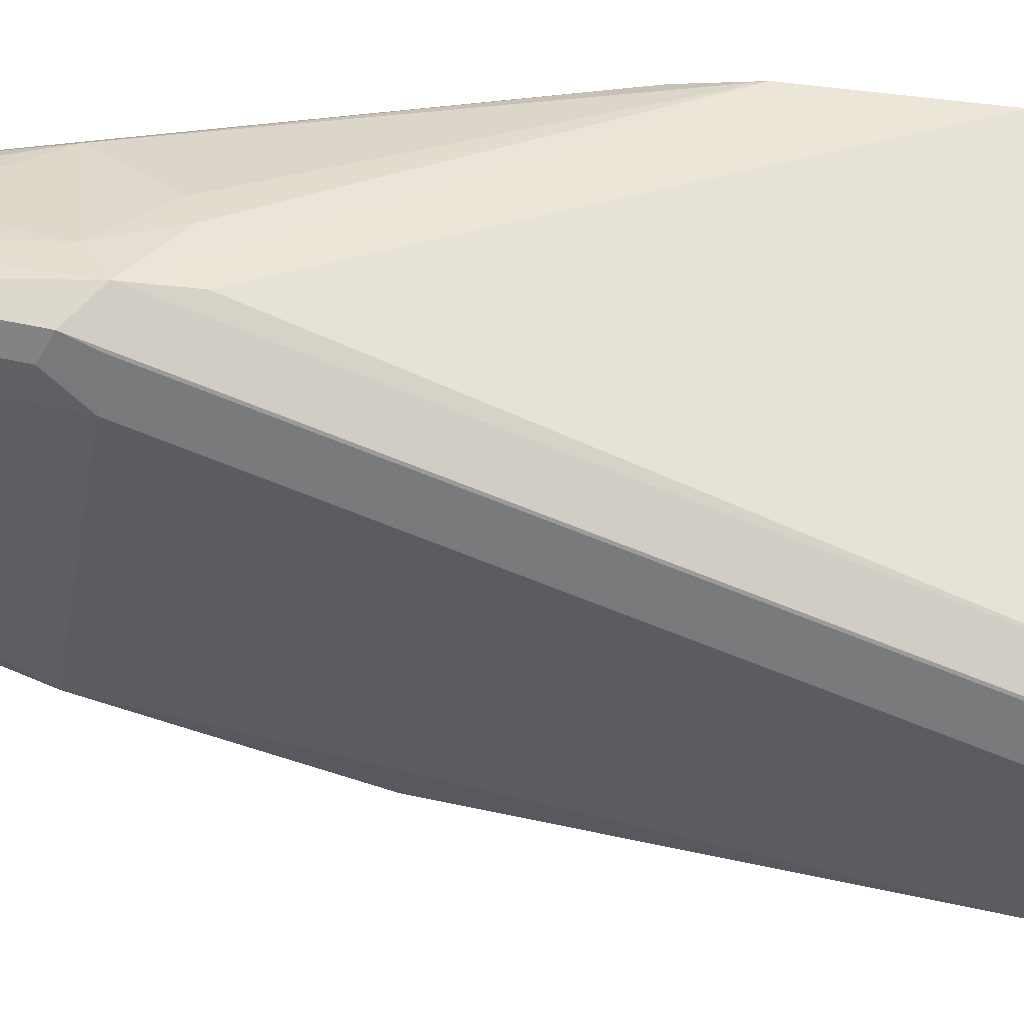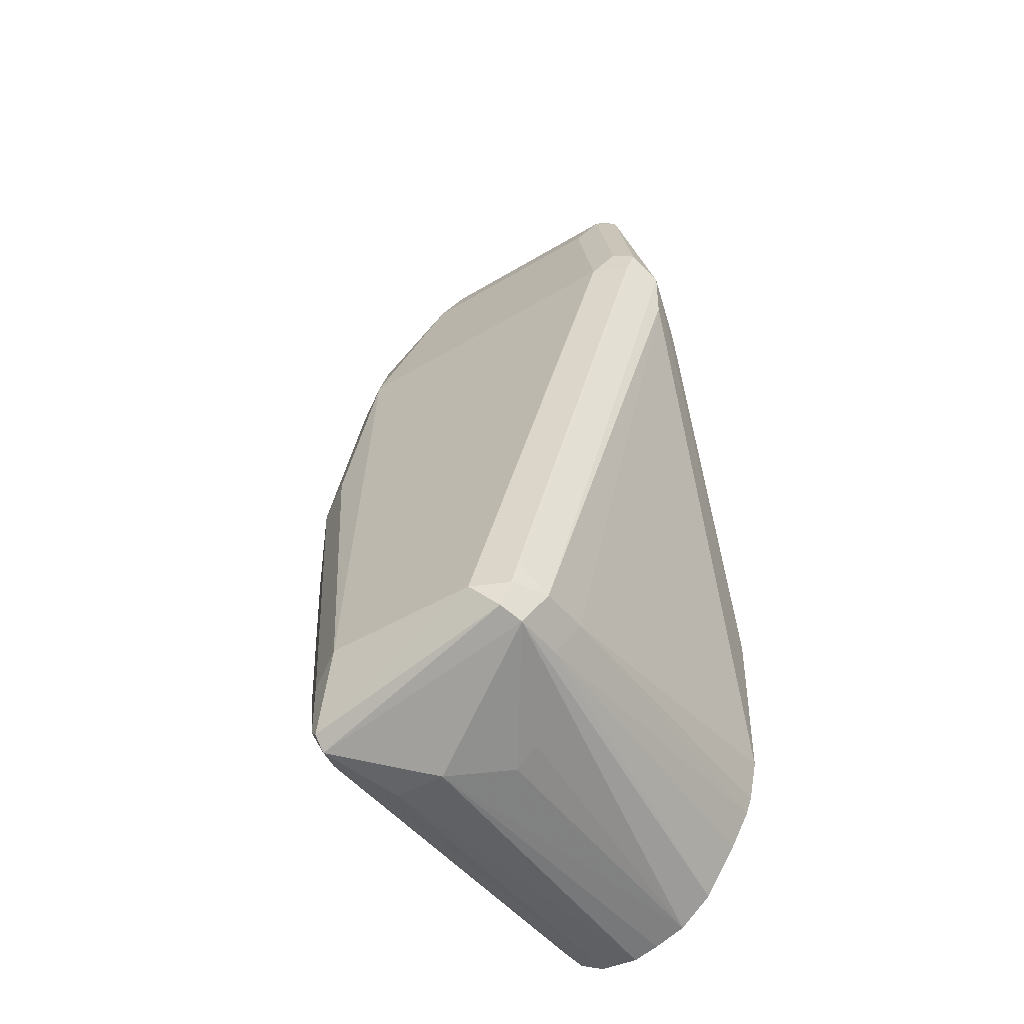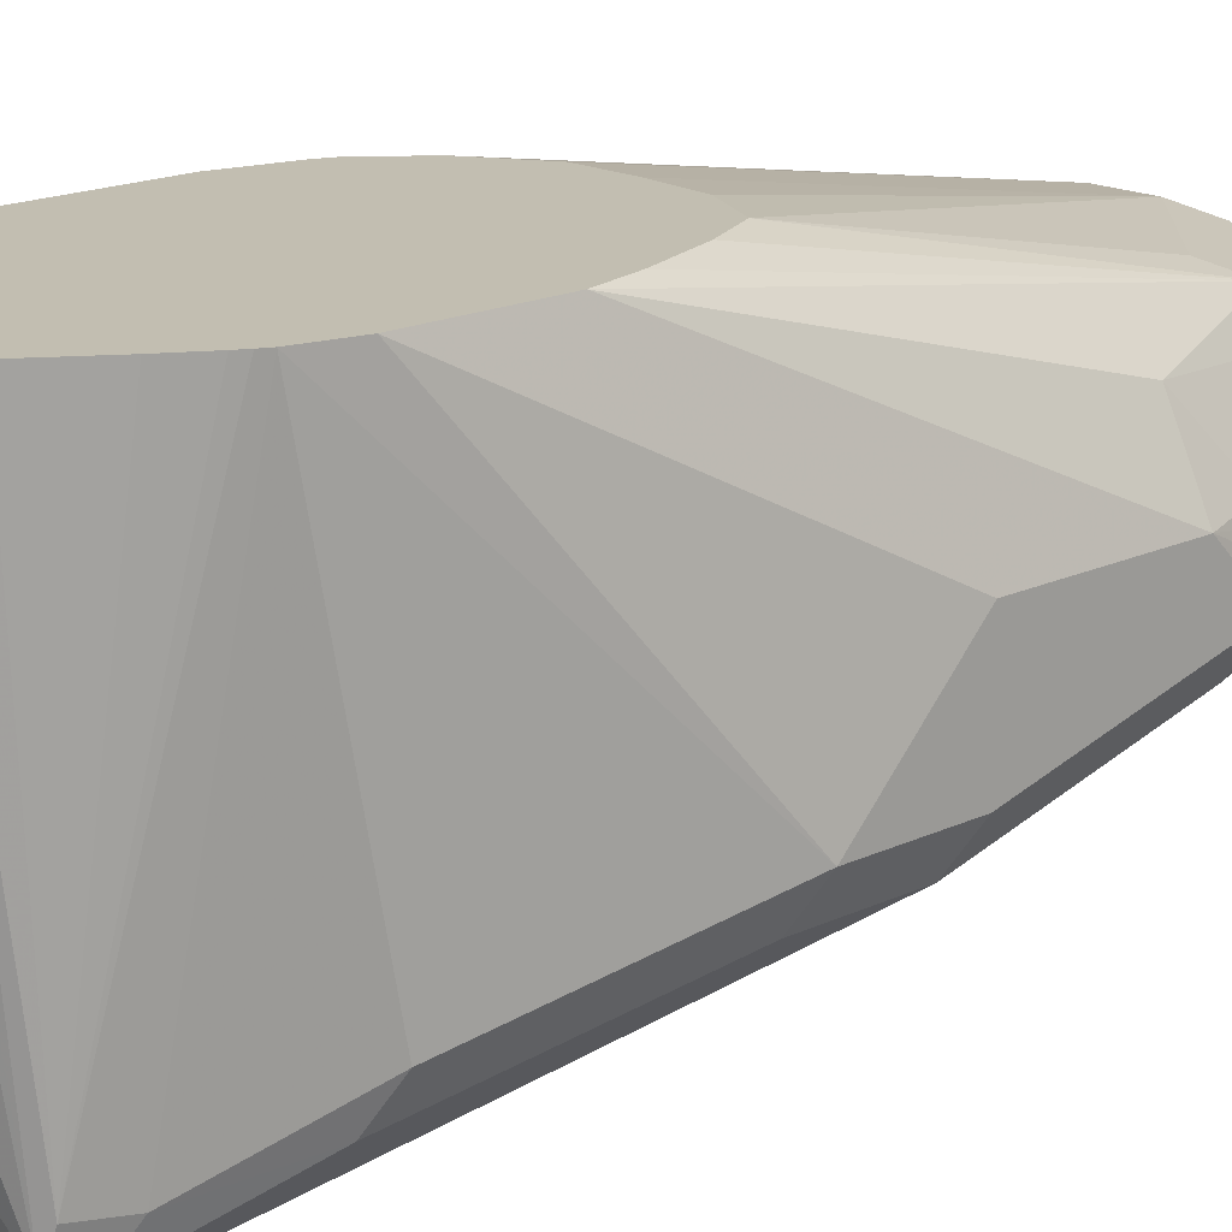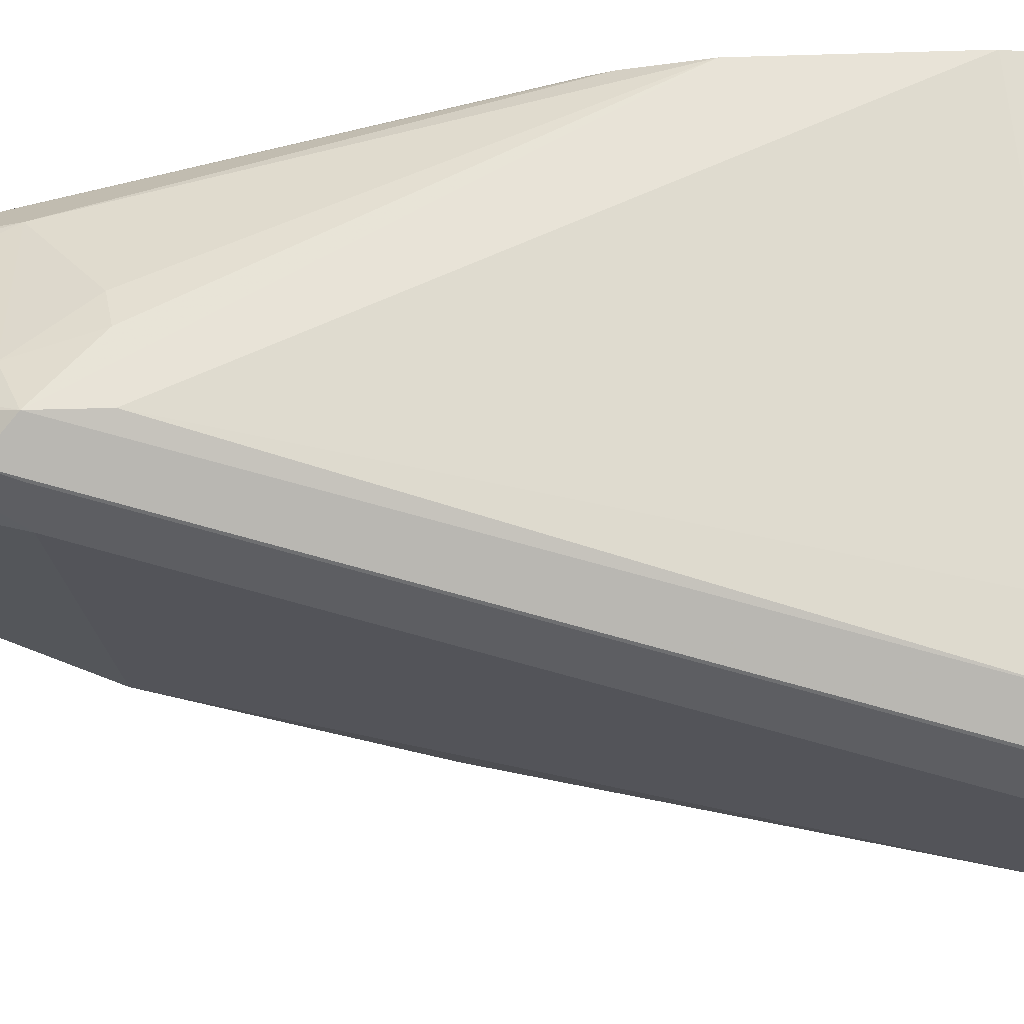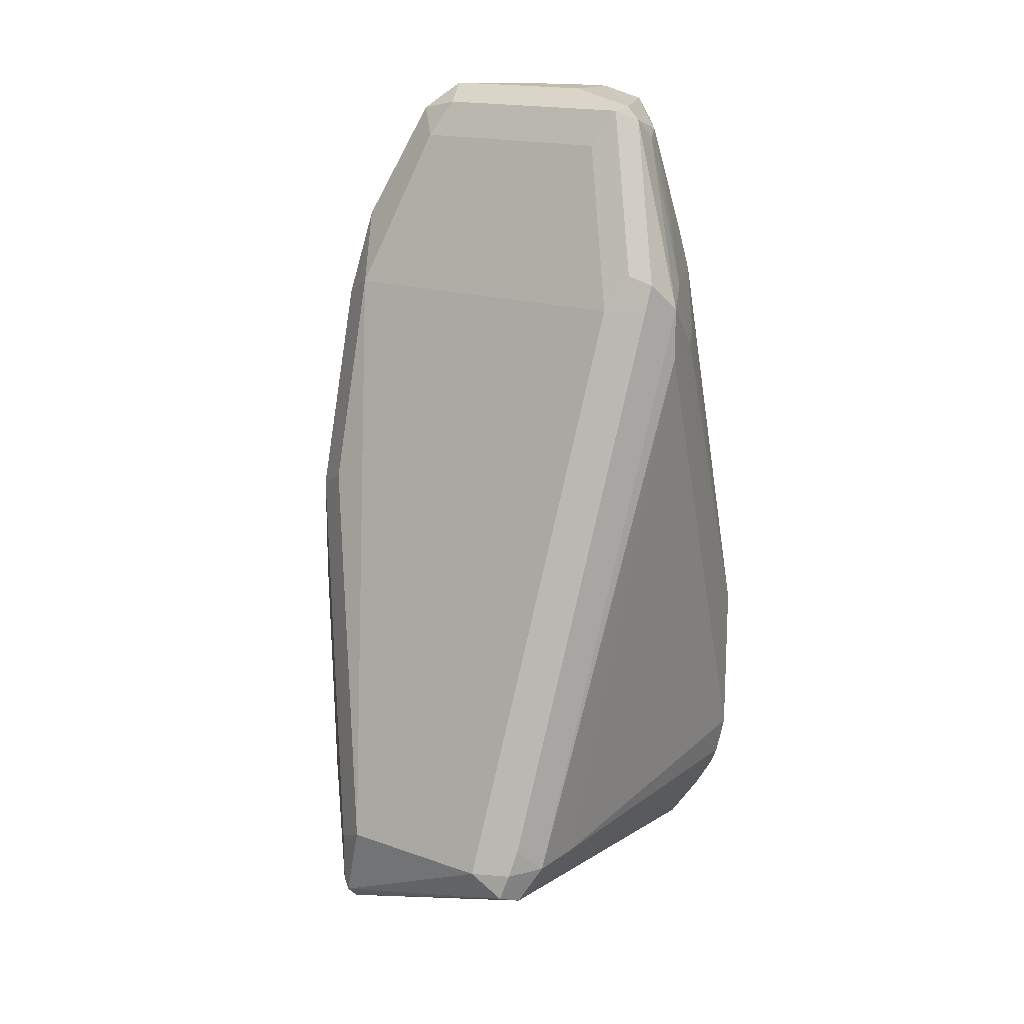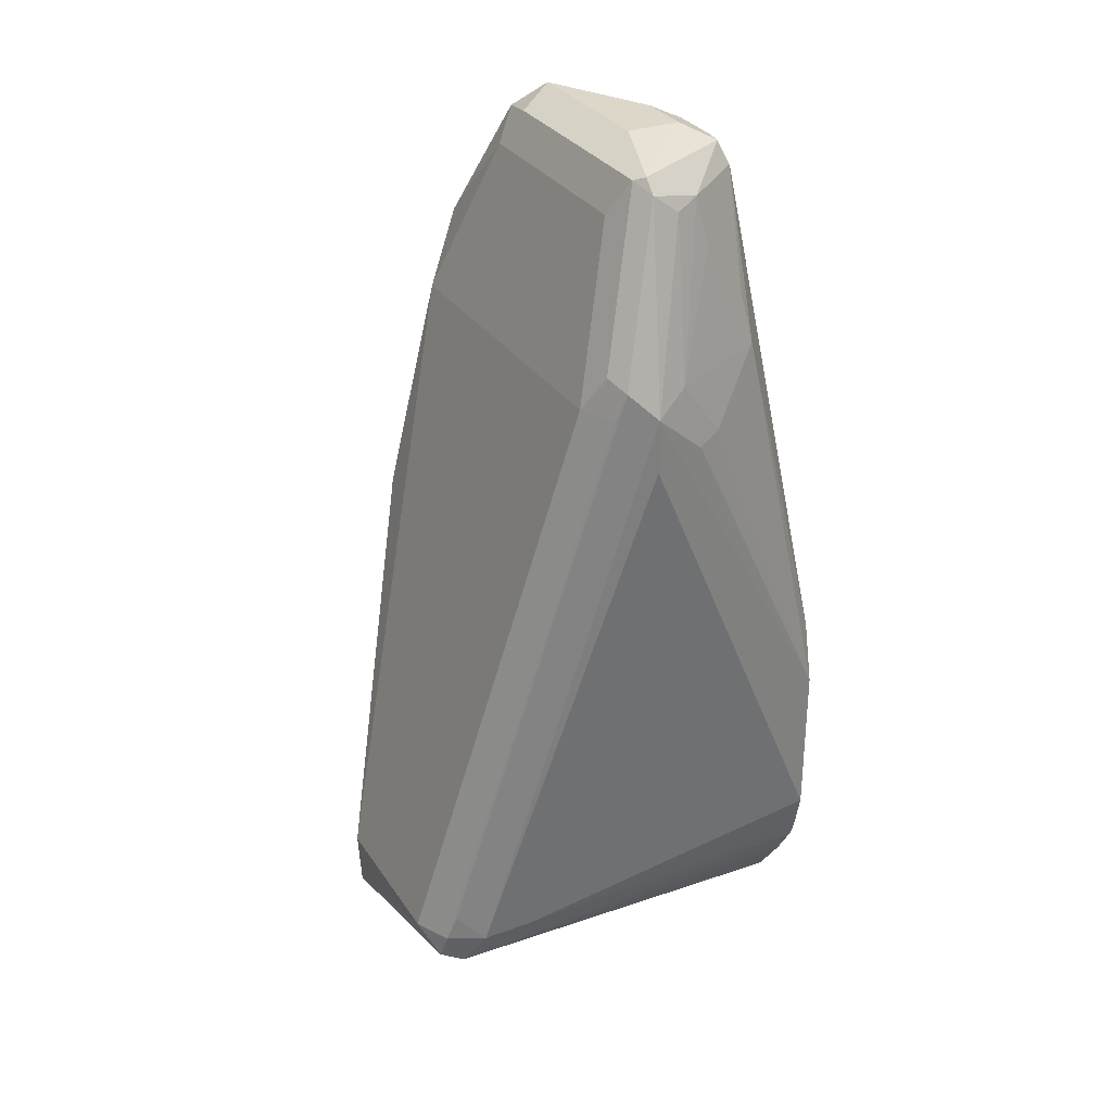
<metadata>
{"format":"obj","ext":"obj","renderer":"f3d","projection":"perspective","resolution":1024,"background":"white","views":[{"elev":-31.0,"azim":80.3,"up":"+Y"},{"elev":-44.2,"azim":35.4,"up":"+Z"},{"elev":17.1,"azim":-133.7,"up":"+Y"},{"elev":-18.4,"azim":93.7,"up":"+Y"},{"elev":16.4,"azim":35.9,"up":"+Z"},{"elev":30.9,"azim":62.2,"up":"+Z"}]}
</metadata>
<code>
v -0.03977 -0.7111 0.1468
v -0.05486 -0.7111 0.148
v -0.02999 -0.7111 0.1492
v -0.03977 -0.8352 0.1591
v -0.05966 -0.8352 0.1591
v -0.05966 -0.7111 0.1505
v -0.06959 -0.865 0.1641
v -0.01805 -0.7111 0.1532
v -0.0199 -0.8178 0.1641
v -0.02652 -0.8418 0.1657
v -0.06444 -0.7111 0.1529
v -0.06959 -0.87 0.169
v -0.07291 -0.8683 0.1724
v -0.07954 -0.8551 0.179
v -0.07291 -0.8551 0.1657
v 0.01325 -0.8617 0.1856
v 0.009935 -0.87 0.1889
v -0.005855 -0.7111 0.1626
v -0.00995 -0.8203 0.169
v -0.0713 -0.7111 0.1602
v -1.557e-05 -0.8749 0.1989
v -0.05966 -0.8749 0.1989
v -0.07291 -0.8683 0.1922
v -0.09279 -0.8484 0.2121
v -0.09564 -0.7111 0.197
v -0.09405 -0.7111 0.1938
v -0.09943 -0.8352 0.2188
v -0.09206 -0.7111 0.1904
v -0.0849 -0.7111 0.1793
v 0.01325 -0.8418 0.1856
v 0.01989 -0.8551 0.1989
v 0.01325 -0.8683 0.1989
v 0.006727 -0.7111 0.1804
v 0.03314 -0.8087 0.4176
v 0.01989 -0.8153 0.4176
v -0.09943 -0.8153 0.4176
v -0.09943 -0.8352 0.338
v -0.1127 -0.8285 0.3314
v -0.09279 -0.8484 0.2519
v -0.1127 -0.8285 0.2917
v -0.1193 -0.8153 0.2983
v -0.09943 -0.7111 0.214
v 0.01414 -0.7111 0.1927
v 0.01989 -0.8352 0.1989
v 0.0149 -0.865 0.2088
v 0.03975 -0.7954 0.3977
v 0.03975 -0.7954 0.4176
v 0.03479 -0.8053 0.4275
v 0.0265 -0.8087 0.4308
v -1.557e-05 -0.7954 0.4772
v -0.07954 -0.7954 0.4772
v -0.106 -0.802 0.4441
v -0.1094 -0.8053 0.4275
v -0.1127 -0.8087 0.4109
v -0.1193 -0.7954 0.4176
v -0.1193 -0.8153 0.338
v -0.1193 -0.7755 0.338
v -0.09943 -0.7111 0.2585
v 0.01652 -0.7111 0.1989
v 0.01989 -0.7111 0.214
v 0.01989 -0.7111 0.2736
v 0.03479 -0.7755 0.4002
v 0.03314 -0.7822 0.4242
v 0.0149 -0.7755 0.4797
v 0.0149 -0.7855 0.4872
v 0.006618 -0.7888 0.4905
v -0.07291 -0.7888 0.4905
v -0.08948 -0.7855 0.4872
v -0.116 -0.7921 0.4342
v -0.1193 -0.7755 0.3977
v -0.0951 -0.7111 0.2758
v -0.1127 -0.7623 0.3977
v -0.106 -0.749 0.3977
v -0.08948 -0.7407 0.4474
v 0.0149 -0.7111 0.296
v 0.01325 -0.7424 0.4242
v 0.02982 -0.7656 0.4027
v 0.01325 -0.7623 0.464
v 0.009935 -0.7656 0.4822
v 0.009935 -0.7855 0.4922
v -0.07954 -0.7755 0.4971
v -0.09943 -0.7755 0.4772
v -0.09279 -0.7689 0.4905
v -0.1127 -0.7822 0.4375
v -0.1143 -0.773 0.4176
v -0.08669 -0.7111 0.2999
v -0.09444 -0.7532 0.4573
v -0.08948 -0.7606 0.4872
v -0.07954 -0.7482 0.4772
v -0.04971 -0.7407 0.4872
v -0.07954 -0.7358 0.4375
v -0.07834 -0.7111 0.317
v 0.01252 -0.7111 0.302
v -0.006634 -0.7424 0.4839
v 0.009935 -0.7457 0.4424
v -0.00995 -0.7457 0.4922
v -0.0199 -0.7556 0.4971
v -0.0199 -0.7755 0.4971
v -0.03977 -0.7556 0.4971
v -0.05966 -0.7532 0.4922
v -0.03977 -0.7424 0.4905
v -0.0199 -0.7424 0.4905
v -0.0199 -0.7358 0.4772
v -0.03977 -0.7358 0.4772
v -0.05966 -0.7111 0.3265
v -1.557e-05 -0.7111 0.3165
v -0.0199 -0.7111 0.3285
v -0.03977 -0.7111 0.3285
f 54 69 55
f 58 70 72
f 58 72 73
f 58 74 71
f 61 75 76
f 53 69 54
f 61 76 77
f 61 77 62
f 62 77 63
f 55 69 70
f 58 73 74
f 63 76 78
f 63 78 79
f 63 79 64
f 64 79 65
f 65 80 66
f 66 80 67
f 67 80 81
f 67 81 68
f 68 82 69
f 52 69 53
f 68 81 83
f 68 83 82
f 63 77 76
f 65 79 80
f 47 61 62
f 51 68 52
f 41 56 55
f 69 84 70
f 41 55 70
f 41 70 57
f 41 57 42
f 42 57 70
f 42 70 58
f 104 108 105
f 43 59 44
f 44 59 60
f 44 60 46
f 46 60 61
f 46 61 47
f 47 62 63
f 47 63 64
f 47 64 65
f 47 65 48
f 48 65 49
f 49 65 66
f 49 66 50
f 50 66 67
f 50 67 51
f 51 67 68
f 52 68 69
f 69 82 84
f 81 97 99
f 70 85 72
f 82 85 84
f 83 100 88
f 83 88 87
f 88 100 90
f 88 90 89
f 90 100 101
f 90 101 102
f 90 102 103
f 90 103 104
f 91 104 92
f 92 104 105
f 93 106 103
f 93 103 94
f 94 103 96
f 96 101 99
f 96 99 97
f 96 103 102
f 96 102 101
f 99 101 100
f 103 106 107
f 103 107 108
f 103 108 104
f 38 41 40
f 82 87 85
f 70 84 85
f 82 83 87
f 81 100 83
f 71 74 86
f 72 85 73
f 73 85 87
f 73 87 74
f 74 87 88
f 74 88 89
f 74 89 90
f 74 90 104
f 74 104 91
f 74 91 92
f 74 92 86
f 75 93 94
f 75 94 76
f 76 94 95
f 76 95 79
f 76 79 78
f 79 94 96
f 79 96 80
f 79 95 94
f 80 96 97
f 80 97 98
f 80 98 81
f 81 99 100
f 81 98 97
f 38 56 41
f 35 50 51
f 38 54 55
f 1 3 4
f 1 4 5
f 1 5 2
f 2 5 7
f 2 7 6
f 3 8 4
f 4 7 5
f 4 8 9
f 4 9 10
f 6 7 11
f 1 8 3
f 7 12 13
f 7 14 15
f 7 15 11
f 7 10 16
f 7 16 17
f 7 17 12
f 8 18 16
f 8 16 19
f 8 19 9
f 9 19 16
f 9 16 10
f 7 13 14
f 1 18 8
f 1 33 18
f 1 43 33
f 38 55 56
f 1 2 6
f 1 6 11
f 1 11 20
f 1 20 29
f 1 29 28
f 1 28 26
f 1 26 25
f 1 25 42
f 1 42 58
f 1 58 71
f 1 71 86
f 1 86 92
f 1 92 105
f 1 105 108
f 1 108 107
f 1 107 106
f 1 106 93
f 1 93 75
f 1 75 61
f 1 61 60
f 1 60 59
f 1 59 43
f 11 15 20
f 12 17 21
f 4 10 7
f 12 22 23
f 24 38 40
f 24 40 41
f 24 41 27
f 25 27 41
f 25 41 42
f 30 33 43
f 30 43 44
f 31 45 32
f 31 44 46
f 31 46 47
f 31 47 48
f 31 48 45
f 12 21 22
f 32 48 34
f 34 48 35
f 35 48 49
f 35 49 50
f 35 51 36
f 36 51 52
f 36 52 53
f 36 53 54
f 36 54 38
f 36 38 37
f 24 39 38
f 23 38 39
f 32 45 48
f 22 37 38
f 22 38 23
f 12 23 13
f 13 23 39
f 13 39 24
f 13 24 14
f 14 25 26
f 14 24 27
f 14 27 25
f 15 26 28
f 15 28 29
f 15 29 20
f 16 30 44
f 14 26 15
f 16 31 17
f 22 36 37
f 16 44 31
f 21 36 22
f 21 35 36
f 21 32 34
f 21 34 35
f 17 32 21
f 17 31 32
f 16 18 30
f 18 33 30

</code>
